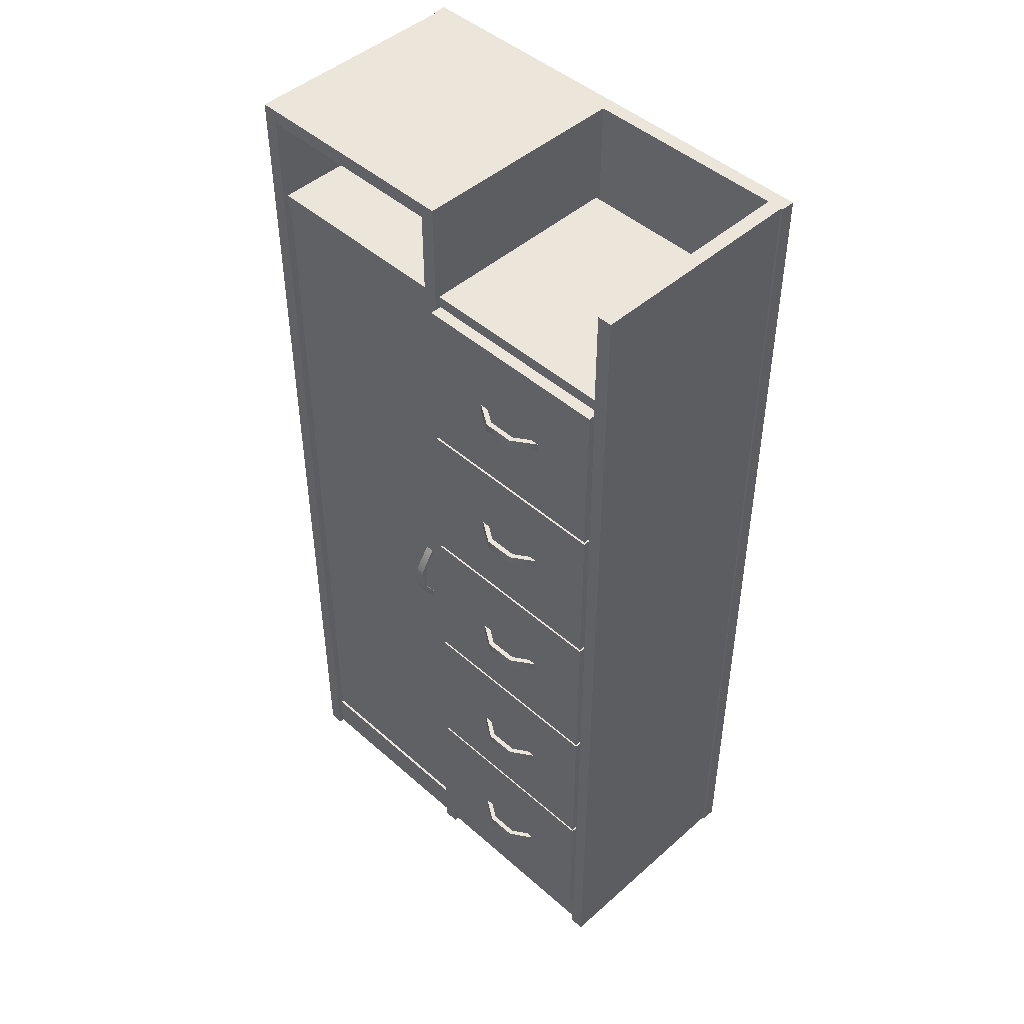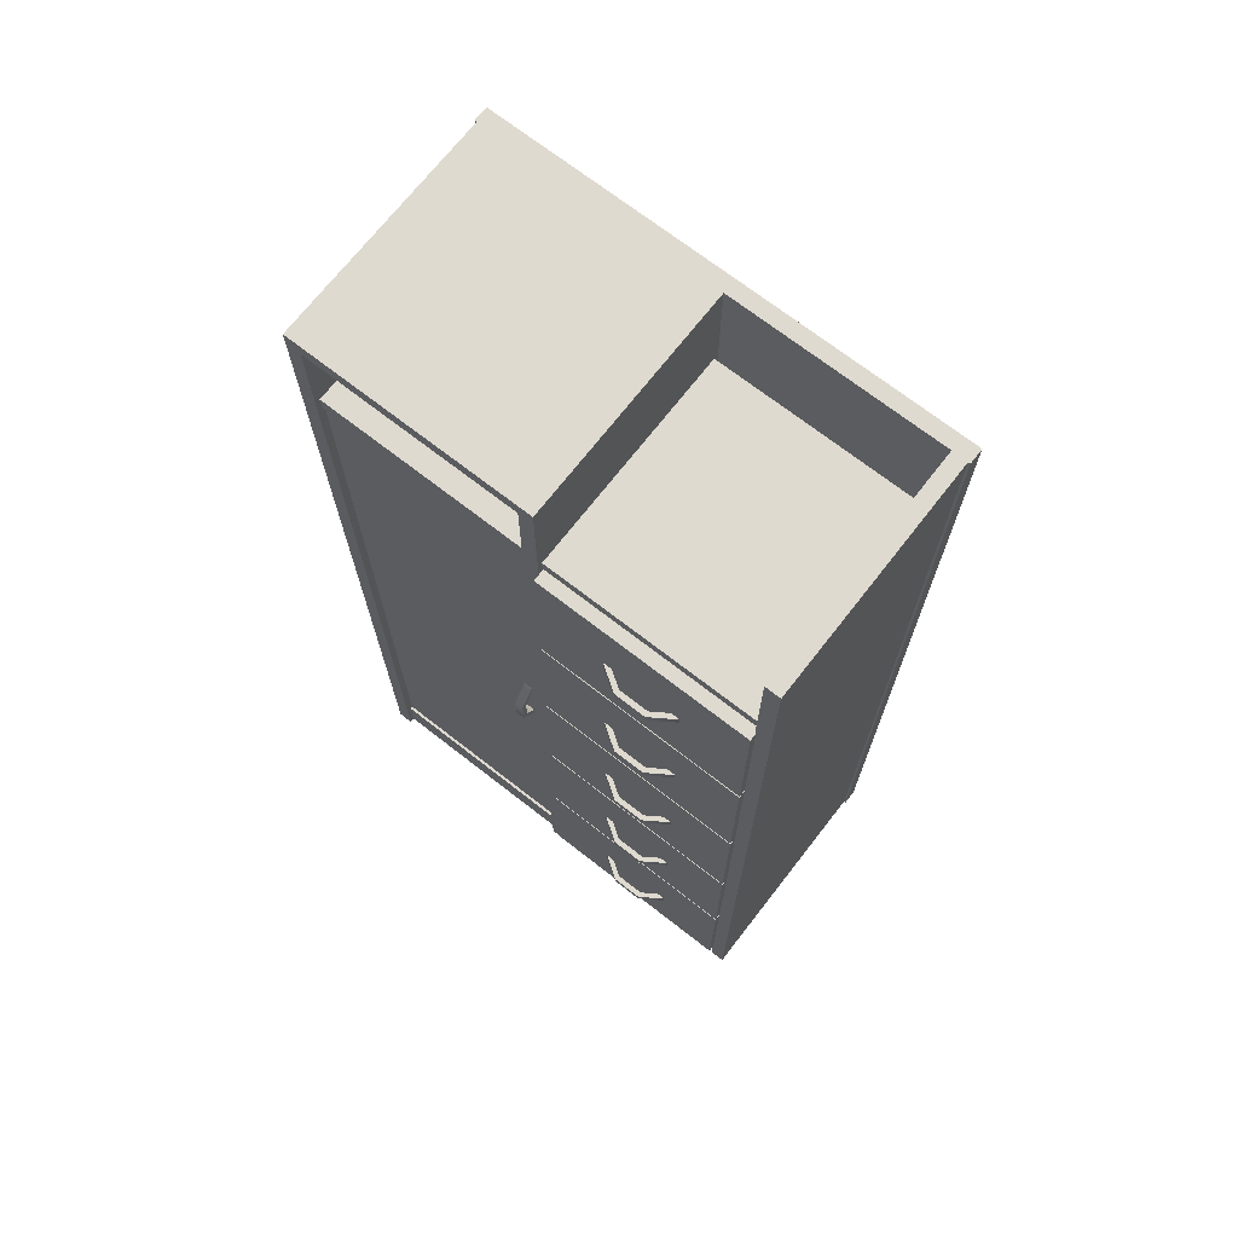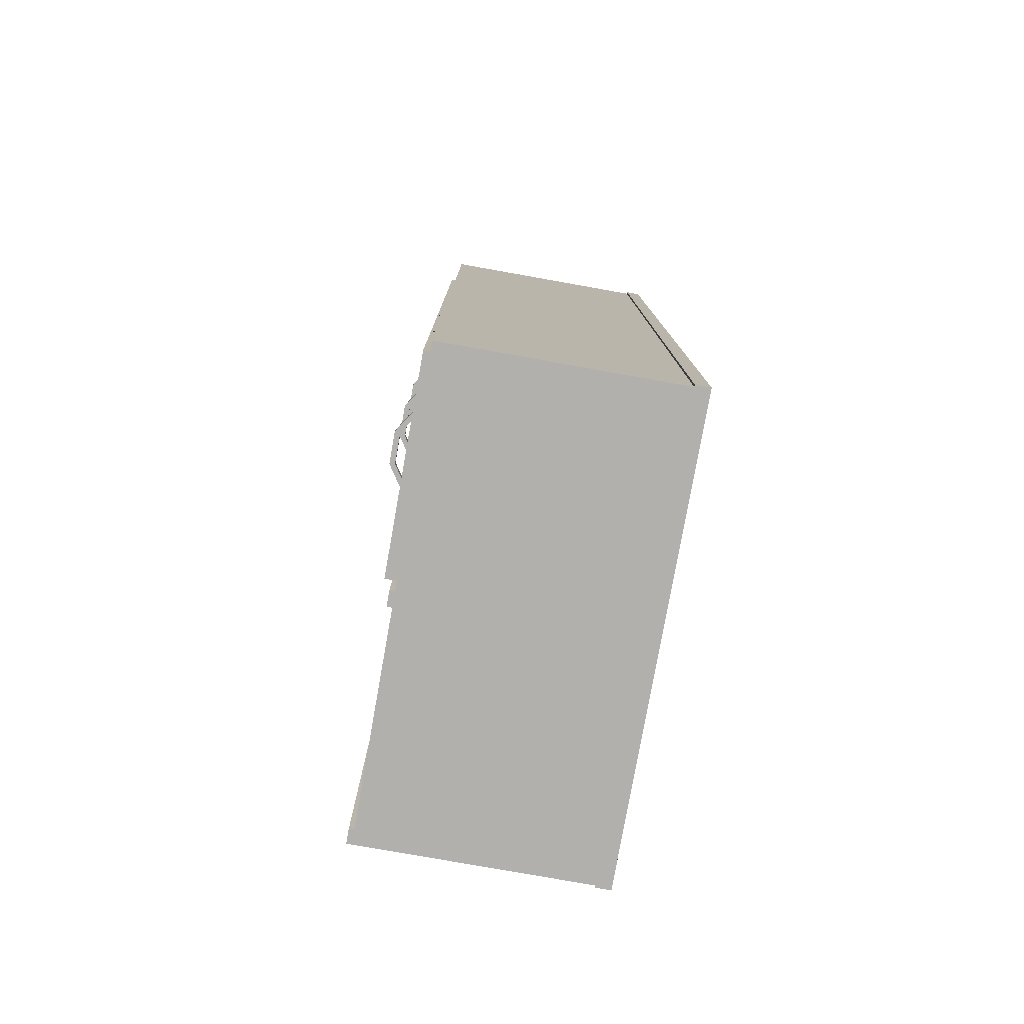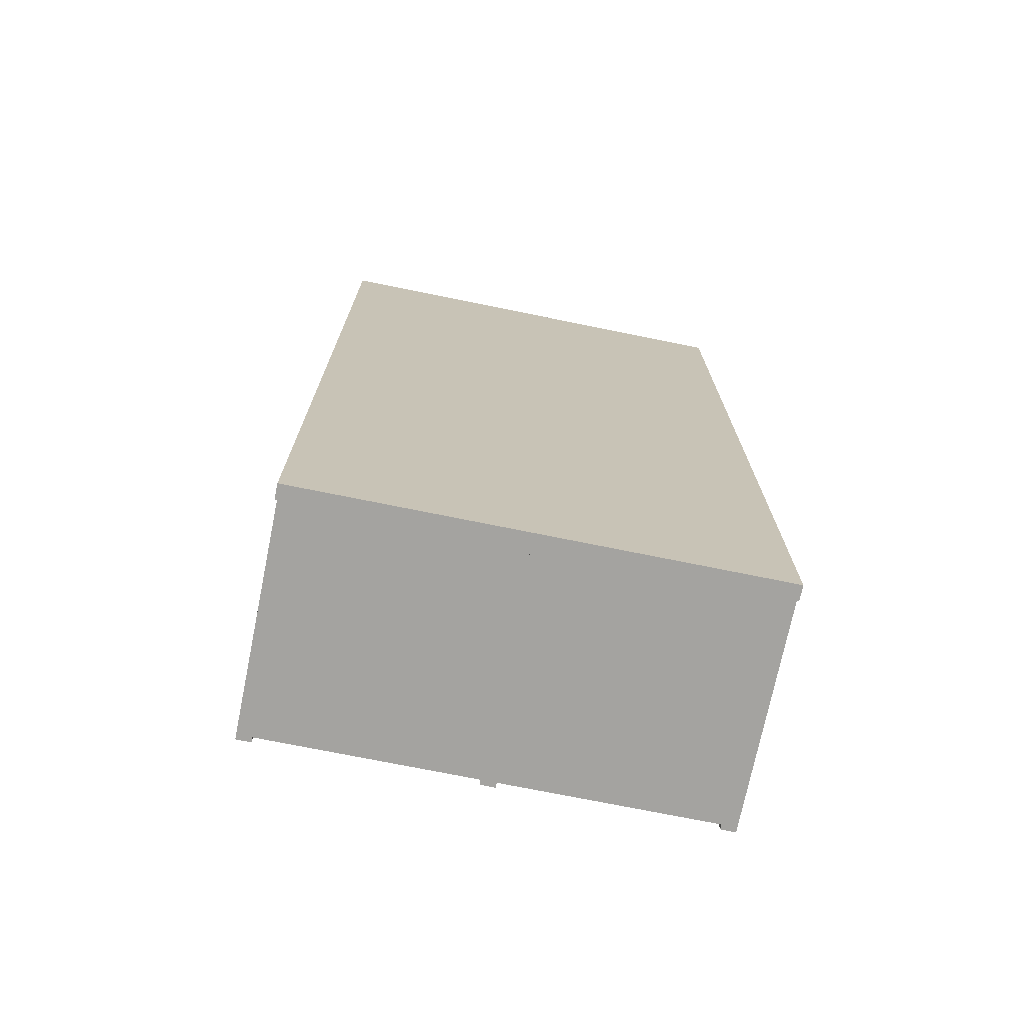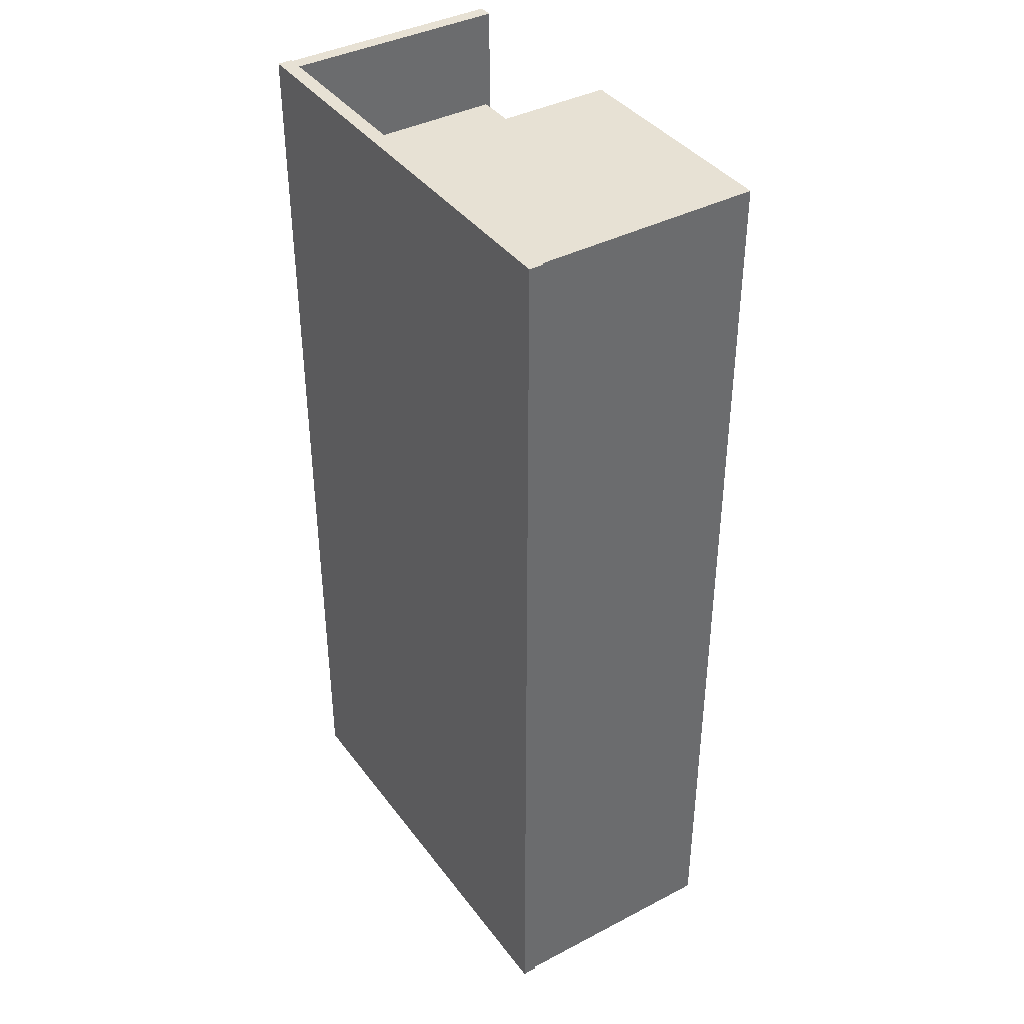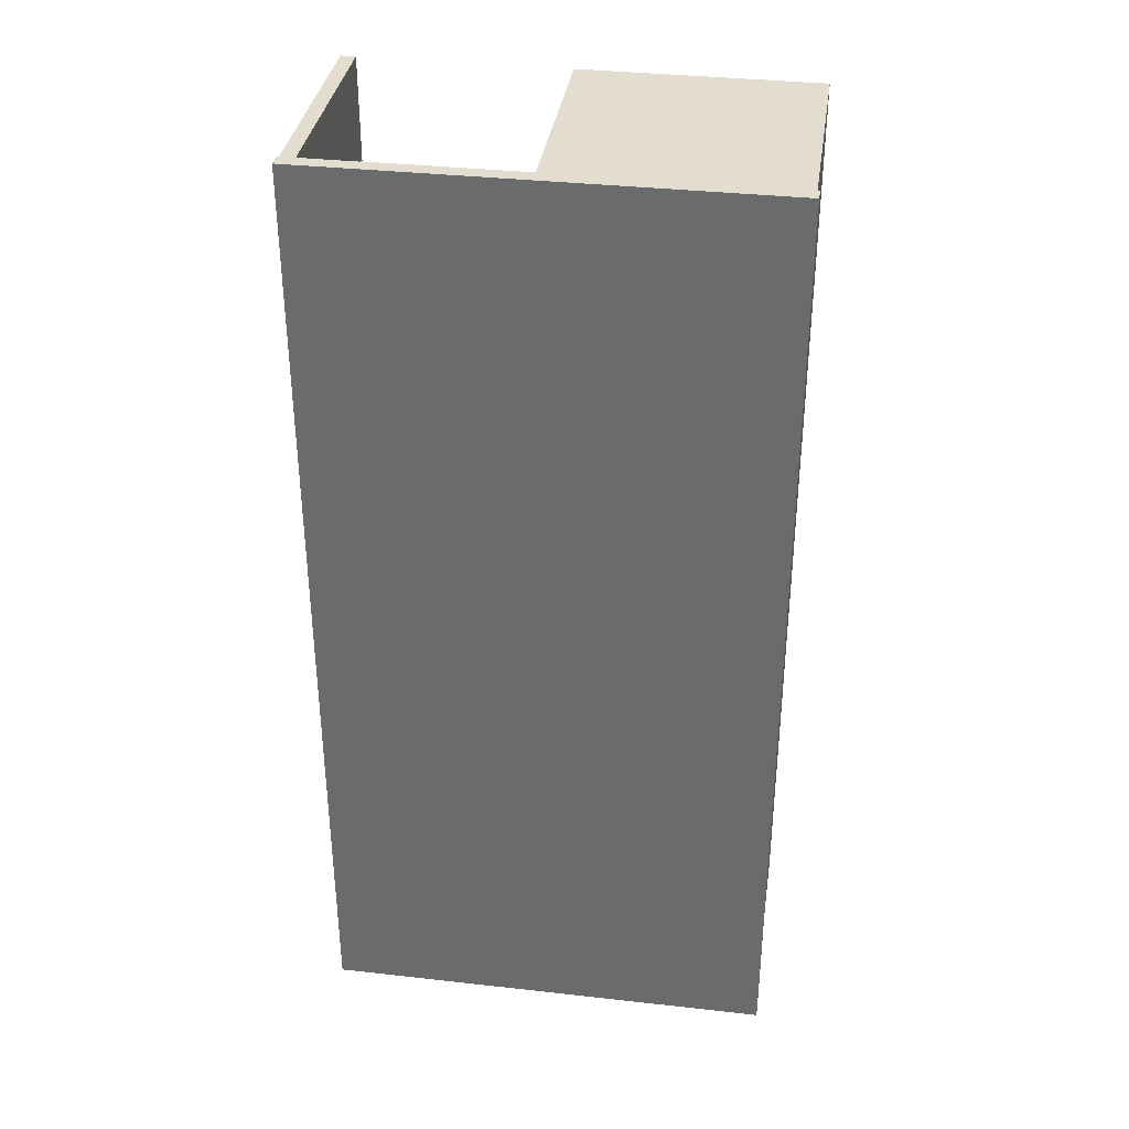
<metadata>
{"format":"obj","ext":"obj","renderer":"f3d","projection":"perspective","resolution":1024,"background":"white","views":[{"elev":46.7,"azim":45.0,"up":"+Y"},{"elev":70.9,"azim":37.9,"up":"+Y"},{"elev":-78.8,"azim":79.9,"up":"+Y"},{"elev":-72.9,"azim":168.5,"up":"+Y"},{"elev":39.4,"azim":-122.9,"up":"+Y"},{"elev":35.5,"azim":-171.6,"up":"+Y"}]}
</metadata>
<code>
v  1.413 4.528 0.7044
v  1.413 4.528 0.8073
v  1.413 3.477 0.8073
v  1.413 3.477 0.7044
v  0.0545 4.528 0.8073
v  0.0545 3.477 0.8073
v  0.0545 3.477 0.7045
v  0.0545 4.528 0.7044
v  0.0545 5.625 0.7044
v  0.0545 5.625 0.8073
v  1.413 5.625 0.8073
v  1.413 5.625 0.7044
v  1.413 5.625 0.7044
v  0.0545 5.625 0.7044
v  1.413 5.625 0.8073
v  0.0545 5.625 0.8073
v  1.413 4.547 0.8073
v  1.413 4.547 0.7044
v  0.0545 4.547 0.8073
v  0.0545 4.547 0.7044
v  1.413 3.458 0.7044
v  1.413 3.458 0.8073
v  1.413 2.407 0.8073
v  1.413 2.407 0.7045
v  0.0545 3.458 0.8073
v  0.0545 2.407 0.8073
v  0.0545 2.407 0.7045
v  0.0545 3.458 0.7045
v  1.413 2.388 0.7045
v  1.413 2.388 0.8073
v  1.413 1.337 0.8073
v  1.413 1.337 0.7045
v  0.0545 2.388 0.8073
v  0.0545 1.337 0.8073
v  0.0545 1.337 0.7045
v  0.0545 2.388 0.7045
v  1.413 0.2402 0.8073
v  0.0545 0.2402 0.8073
v  0.0545 0.2399 0.8073
v  1.413 0.2399 0.8073
v  1.413 0.2402 0.7045
v  1.413 0.2399 0.7045
v  0.0545 0.2399 0.7045
v  0.0545 0.2402 0.7045
v  1.413 1.318 0.7045
v  1.413 1.318 0.8073
v  0.0545 1.318 0.8073
v  0.0545 1.318 0.7045
v  0.0485 0 0.7618
v  0.0485 6.293 0.7618
v  -0.0485 6.293 0.7618
v  -0.0485 0 0.7618
v  0.0485 0 -0.7292
v  0.0485 6.293 -0.7292
v  -0.0485 6.293 -0.7292
v  -0.0485 0 -0.7292
v  1.504 0 0.7618
v  1.504 6.389 0.7618
v  1.407 6.389 0.7618
v  1.407 0 0.7618
v  1.504 0 -0.7292
v  1.504 6.389 -0.7292
v  1.407 6.389 -0.7292
v  1.407 0 -0.7292
v  -1.407 0 0.7618
v  -1.407 6.293 0.7618
v  -1.504 6.293 0.7618
v  -1.504 0 0.7618
v  -1.407 0 -0.7292
v  -1.407 6.293 -0.7292
v  -1.504 6.293 -0.7292
v  -1.504 0 -0.7292
v  0.0485 6.389 0.7618
v  -1.504 6.389 0.7618
v  0.0485 6.389 -0.7292
v  -1.504 6.389 -0.7292
v  -0.0577 0.2572 0.7109
v  -0.0577 5.608 0.7109
v  -1.416 5.608 0.7109
v  -1.416 0.2572 0.7109
v  -1.416 5.608 0.6081
v  -0.0577 5.608 0.6081
v  -0.0577 0.2572 0.6081
v  -1.416 0.2572 0.6081
v  -1.472 0 0.7292
v  1.472 0 0.7292
v  1.472 0.2572 0.7292
v  -1.472 0.2572 0.7292
v  1.472 0.2572 -0.7292
v  -1.472 0.2572 -0.7292
v  -1.472 5.608 0.7292
v  1.472 5.608 0.7292
v  1.472 5.705 0.7292
v  -1.472 5.705 0.7292
v  -1.472 5.608 -0.6966
v  1.472 5.608 -0.6966
v  1.472 5.705 -0.6966
v  -1.472 5.705 -0.6966
v  1.518 0 -0.7292
v  1.518 6.389 -0.7292
v  -1.518 6.389 -0.7292
v  -1.518 0 -0.7292
v  0.8439 3.984 0.9065
v  0.8439 4.04 0.9065
v  0.6424 4.04 0.9065
v  0.6424 3.984 0.9065
v  1.007 3.984 0.7988
v  1.007 4.04 0.7988
v  0.4791 4.04 0.7988
v  0.4791 3.984 0.7988
v  0.6484 4.04 0.873
v  0.838 4.04 0.873
v  0.838 3.984 0.873
v  0.6484 3.984 0.873
v  0.9959 4.04 0.7689
v  0.9959 3.984 0.7689
v  0.4904 4.04 0.7689
v  0.4904 3.984 0.7689
v  -0.2024 2.827 0.8108
v  -0.1458 2.827 0.8109
v  -0.1458 3.029 0.8109
v  -0.2024 3.029 0.8108
v  -0.2024 2.664 0.7032
v  -0.1458 2.664 0.7032
v  -0.1458 3.192 0.7032
v  -0.2024 3.192 0.7032
v  -0.1458 3.023 0.7773
v  -0.1458 2.833 0.7773
v  -0.2024 2.833 0.7773
v  -0.2024 3.023 0.7773
v  -0.1458 2.675 0.6732
v  -0.2024 2.675 0.6732
v  -0.1458 3.181 0.6732
v  -0.2024 3.181 0.6732
v  0.8439 0.7312 0.9065
v  0.8439 0.7878 0.9065
v  0.6424 0.7878 0.9065
v  0.6424 0.7312 0.9065
v  1.007 0.7312 0.7989
v  1.007 0.7878 0.7989
v  0.4791 0.7878 0.7989
v  0.4791 0.7312 0.7989
v  0.6484 0.7878 0.873
v  0.838 0.7878 0.873
v  0.838 0.7312 0.873
v  0.6484 0.7312 0.873
v  0.9959 0.7878 0.7689
v  0.9959 0.7312 0.7689
v  0.4904 0.7878 0.7689
v  0.4904 0.7312 0.7689
v  0.8439 2.9 0.9065
v  0.8439 2.956 0.9065
v  0.6424 2.956 0.9065
v  0.6424 2.9 0.9065
v  1.007 2.9 0.7989
v  1.007 2.956 0.7989
v  0.4791 2.956 0.7989
v  0.4791 2.9 0.7989
v  0.6484 2.956 0.873
v  0.838 2.956 0.873
v  0.838 2.9 0.873
v  0.6484 2.9 0.873
v  0.9959 2.956 0.7689
v  0.9959 2.9 0.7689
v  0.4904 2.956 0.7689
v  0.4904 2.9 0.7689
v  0.8439 1.815 0.9065
v  0.8439 1.872 0.9065
v  0.6424 1.872 0.9065
v  0.6424 1.815 0.9065
v  1.007 1.815 0.7989
v  1.007 1.872 0.7989
v  0.4791 1.872 0.7989
v  0.4791 1.815 0.7989
v  0.6484 1.872 0.873
v  0.838 1.872 0.873
v  0.838 1.815 0.873
v  0.6484 1.815 0.873
v  0.9959 1.872 0.7689
v  0.9959 1.815 0.7689
v  0.4904 1.872 0.7689
v  0.4904 1.815 0.7689
v  0.8439 5.068 0.9065
v  0.8439 5.125 0.9065
v  0.6424 5.125 0.9065
v  0.6424 5.068 0.9065
v  1.007 5.068 0.7988
v  1.007 5.125 0.7988
v  0.4791 5.125 0.7988
v  0.4791 5.068 0.7988
v  0.6484 5.125 0.873
v  0.838 5.125 0.873
v  0.838 5.068 0.873
v  0.6484 5.068 0.873
v  0.9959 5.125 0.7689
v  0.9959 5.068 0.7689
v  0.4904 5.125 0.7689
v  0.4904 5.068 0.7689
v  -1.518 6.389 -0.8259
v  1.518 6.389 -0.8259
v  1.518 0 -0.8259
v  -1.518 0 -0.8259
v  -1.472 0 -0.7292
v  1.472 0 -0.7292
o closet_001
g closet_001
f 1 2 3
f 3 4 1
f 2 5 6
f 6 3 2
f 7 6 5
f 5 8 7
f 1 8 5
f 5 2 1
f 9 10 11
f 11 12 9
f 9 12 13
f 13 14 9
f 12 11 15
f 15 13 12
f 11 10 16
f 16 15 11
f 16 10 9
f 9 14 16
f 13 15 17
f 17 18 13
f 15 16 19
f 19 17 15
f 20 19 16
f 16 14 20
f 21 22 23
f 23 24 21
f 22 25 26
f 26 23 22
f 27 26 25
f 25 28 27
f 21 28 25
f 25 22 21
f 29 30 31
f 31 32 29
f 30 33 34
f 34 31 30
f 35 34 33
f 33 36 35
f 29 36 33
f 33 30 29
f 37 38 39
f 39 40 37
f 41 42 43
f 43 44 41
f 37 40 42
f 42 41 37
f 43 39 38
f 38 44 43
f 45 46 37
f 37 41 45
f 46 47 38
f 38 37 46
f 44 38 47
f 47 48 44
f 45 48 47
f 47 46 45
f 49 50 51
f 51 52 49
f 53 54 50
f 50 49 53
f 52 51 55
f 55 56 52
f 57 58 59
f 59 60 57
f 61 62 58
f 58 57 61
f 60 59 63
f 63 64 60
f 59 58 62
f 62 63 59
f 65 66 67
f 67 68 65
f 69 70 66
f 66 65 69
f 68 67 71
f 71 72 68
f 67 50 73
f 73 74 67
f 71 54 50
f 50 67 71
f 74 73 75
f 75 76 74
f 76 71 67
f 67 74 76
f 73 50 54
f 54 75 73
f 77 78 79
f 79 80 77
f 81 82 83
f 83 84 81
f 82 78 77
f 77 83 82
f 81 79 78
f 78 82 81
f 84 80 79
f 79 81 84
f 85 86 87
f 87 88 85
f 87 89 90
f 90 88 87
f 91 92 93
f 93 94 91
f 95 96 92
f 92 91 95
f 94 93 97
f 97 98 94
f 99 100 101
f 101 102 99
f 103 104 105
f 105 106 103
f 107 108 104
f 104 103 107
f 106 105 109
f 109 110 106
f 111 112 113
f 113 114 111
f 112 115 116
f 116 113 112
f 117 111 114
f 114 118 117
f 113 103 106
f 106 114 113
f 111 105 104
f 104 112 111
f 113 116 107
f 107 103 113
f 112 104 108
f 108 115 112
f 114 106 110
f 110 118 114
f 111 117 109
f 109 105 111
f 119 120 121
f 121 122 119
f 123 124 120
f 120 119 123
f 122 121 125
f 125 126 122
f 127 128 129
f 129 130 127
f 128 131 132
f 132 129 128
f 133 127 130
f 130 134 133
f 129 119 122
f 122 130 129
f 127 121 120
f 120 128 127
f 129 132 123
f 123 119 129
f 128 120 124
f 124 131 128
f 130 122 126
f 126 134 130
f 127 133 125
f 125 121 127
f 135 136 137
f 137 138 135
f 139 140 136
f 136 135 139
f 138 137 141
f 141 142 138
f 143 144 145
f 145 146 143
f 144 147 148
f 148 145 144
f 149 143 146
f 146 150 149
f 145 135 138
f 138 146 145
f 143 137 136
f 136 144 143
f 145 148 139
f 139 135 145
f 144 136 140
f 140 147 144
f 146 138 142
f 142 150 146
f 143 149 141
f 141 137 143
f 151 152 153
f 153 154 151
f 155 156 152
f 152 151 155
f 154 153 157
f 157 158 154
f 159 160 161
f 161 162 159
f 160 163 164
f 164 161 160
f 165 159 162
f 162 166 165
f 161 151 154
f 154 162 161
f 159 153 152
f 152 160 159
f 161 164 155
f 155 151 161
f 160 152 156
f 156 163 160
f 162 154 158
f 158 166 162
f 159 165 157
f 157 153 159
f 167 168 169
f 169 170 167
f 171 172 168
f 168 167 171
f 170 169 173
f 173 174 170
f 175 176 177
f 177 178 175
f 176 179 180
f 180 177 176
f 181 175 178
f 178 182 181
f 177 167 170
f 170 178 177
f 175 169 168
f 168 176 175
f 177 180 171
f 171 167 177
f 176 168 172
f 172 179 176
f 178 170 174
f 174 182 178
f 175 181 173
f 173 169 175
f 183 184 185
f 185 186 183
f 187 188 184
f 184 183 187
f 186 185 189
f 189 190 186
f 191 192 193
f 193 194 191
f 192 195 196
f 196 193 192
f 197 191 194
f 194 198 197
f 193 183 186
f 186 194 193
f 191 185 184
f 184 192 191
f 193 196 187
f 187 183 193
f 192 184 188
f 188 195 192
f 194 186 190
f 190 198 194
f 191 197 189
f 189 185 191
f 199 200 201
f 201 202 199
f 200 199 101
f 101 100 200
f 199 202 102
f 102 101 199
f 202 201 99
f 99 102 202
f 201 200 100
f 100 99 201
f 65 68 72
f 72 69 65
f 57 60 64
f 64 61 57
f 40 39 43
f 43 42 40
f 49 52 56
f 56 53 49
f 85 203 204
f 204 86 85

</code>
